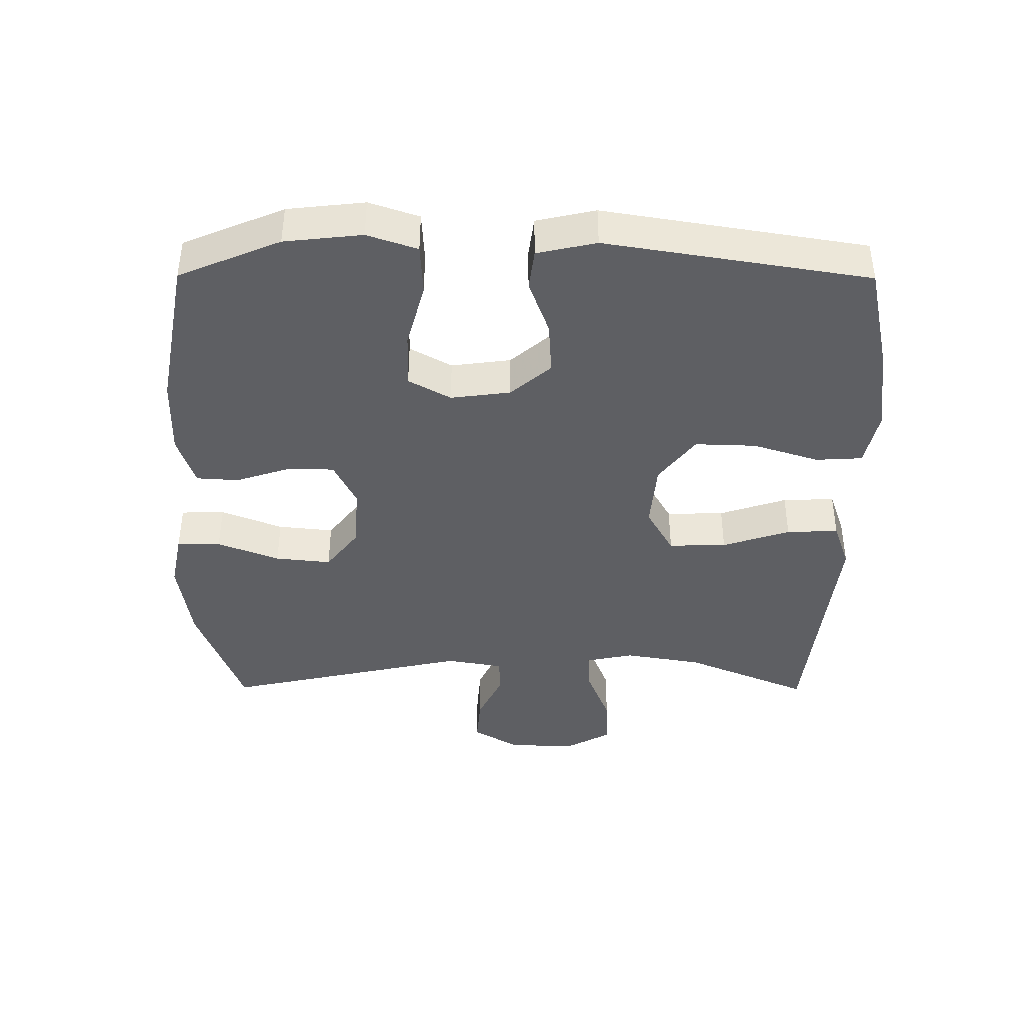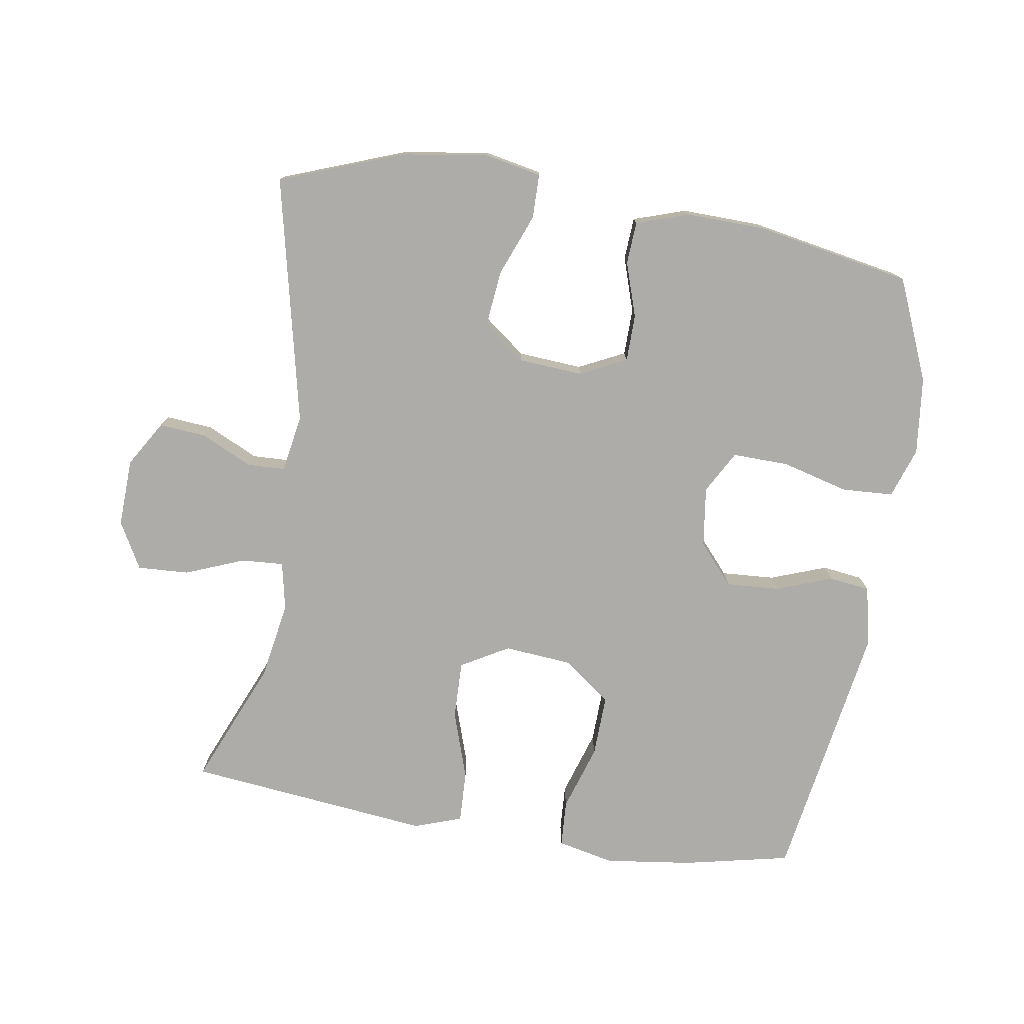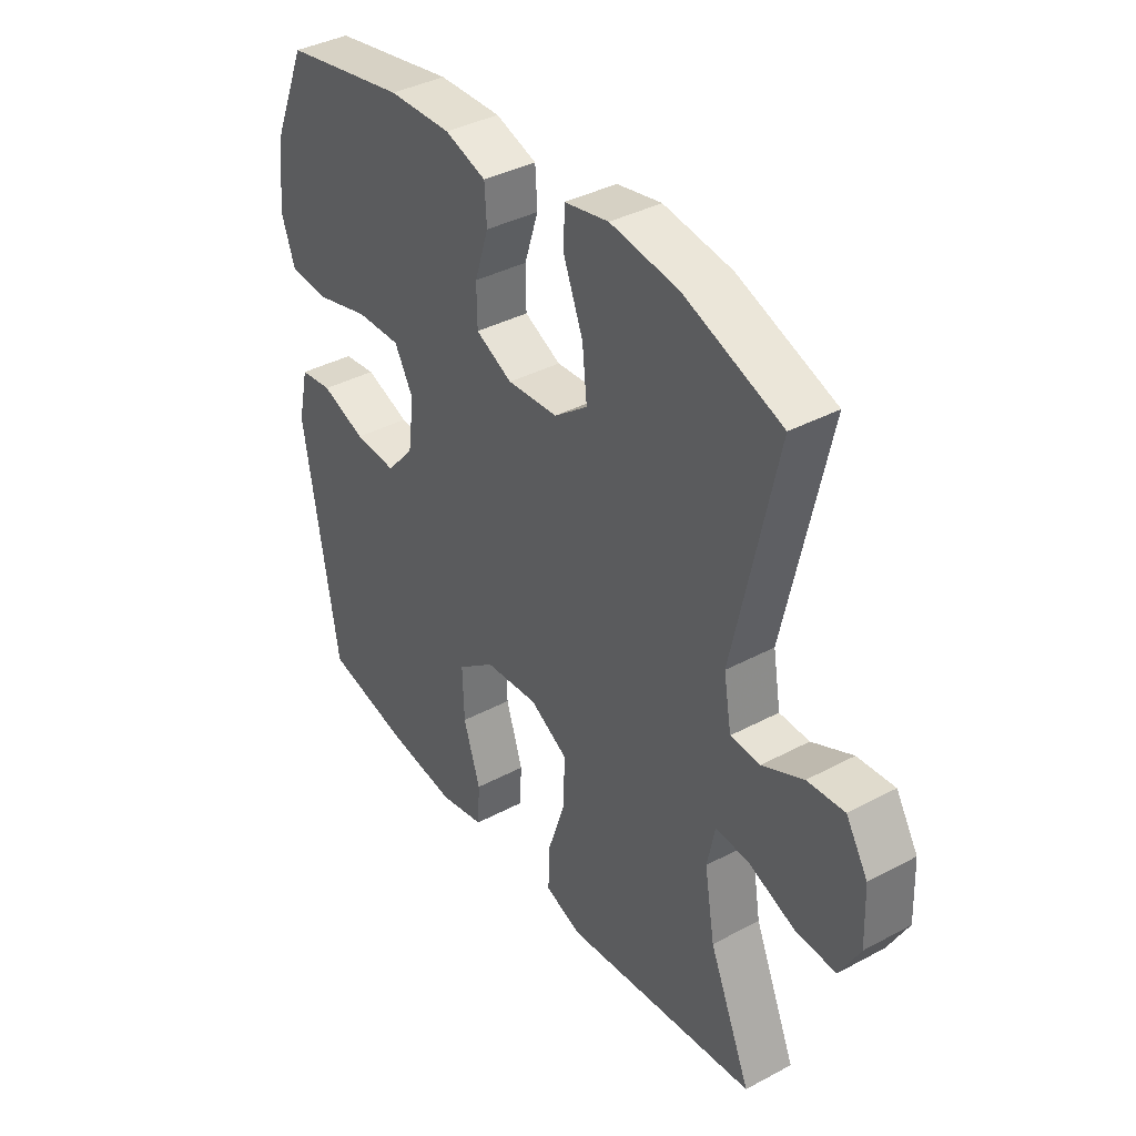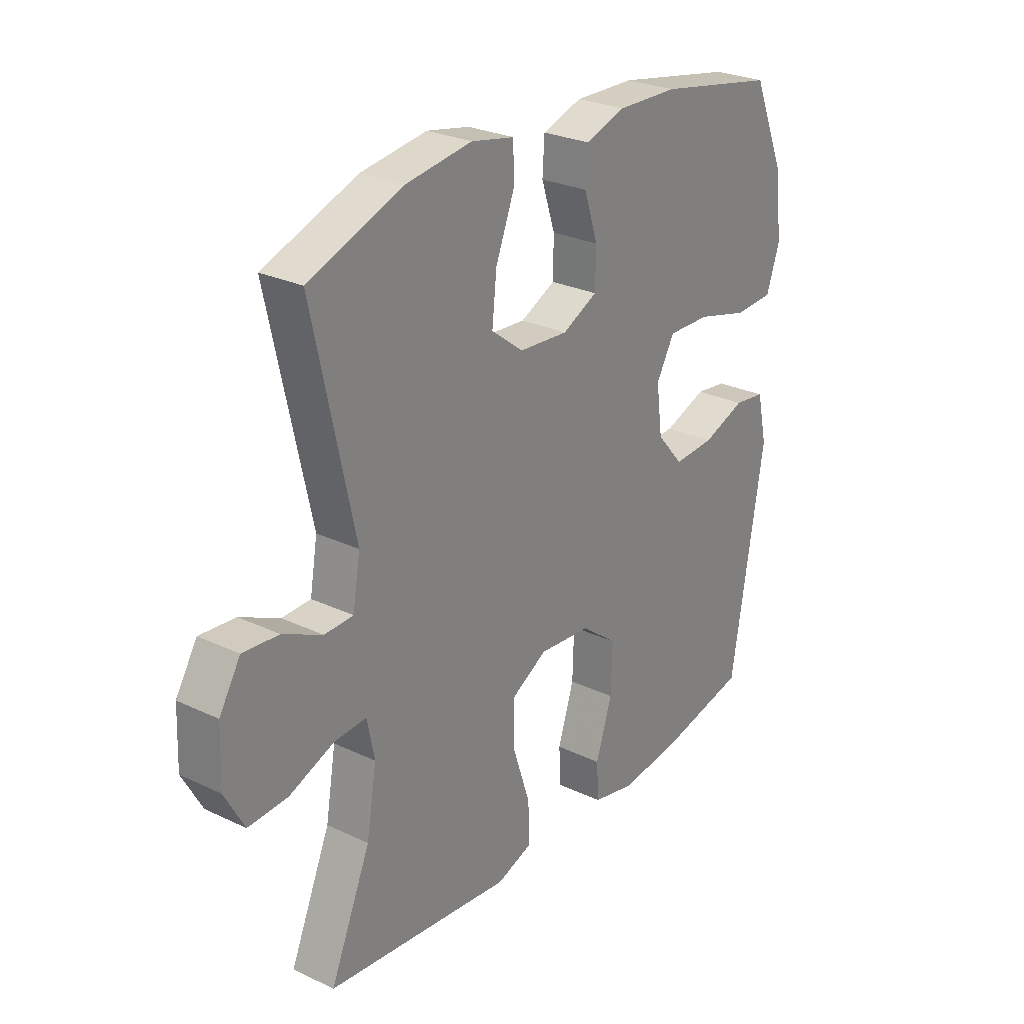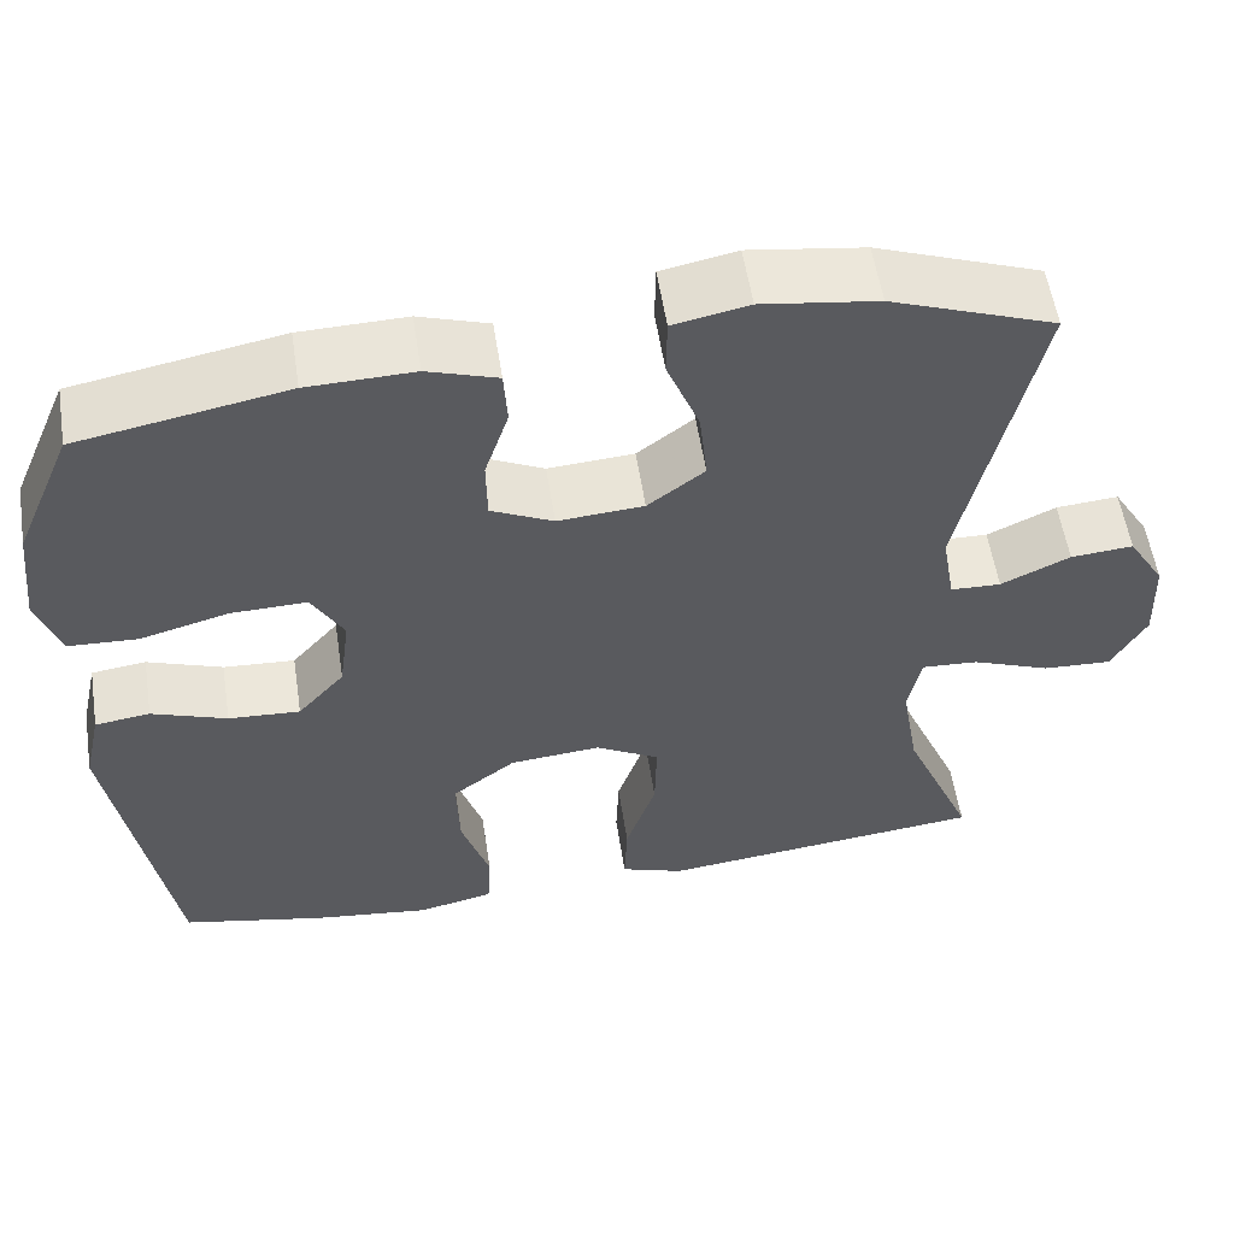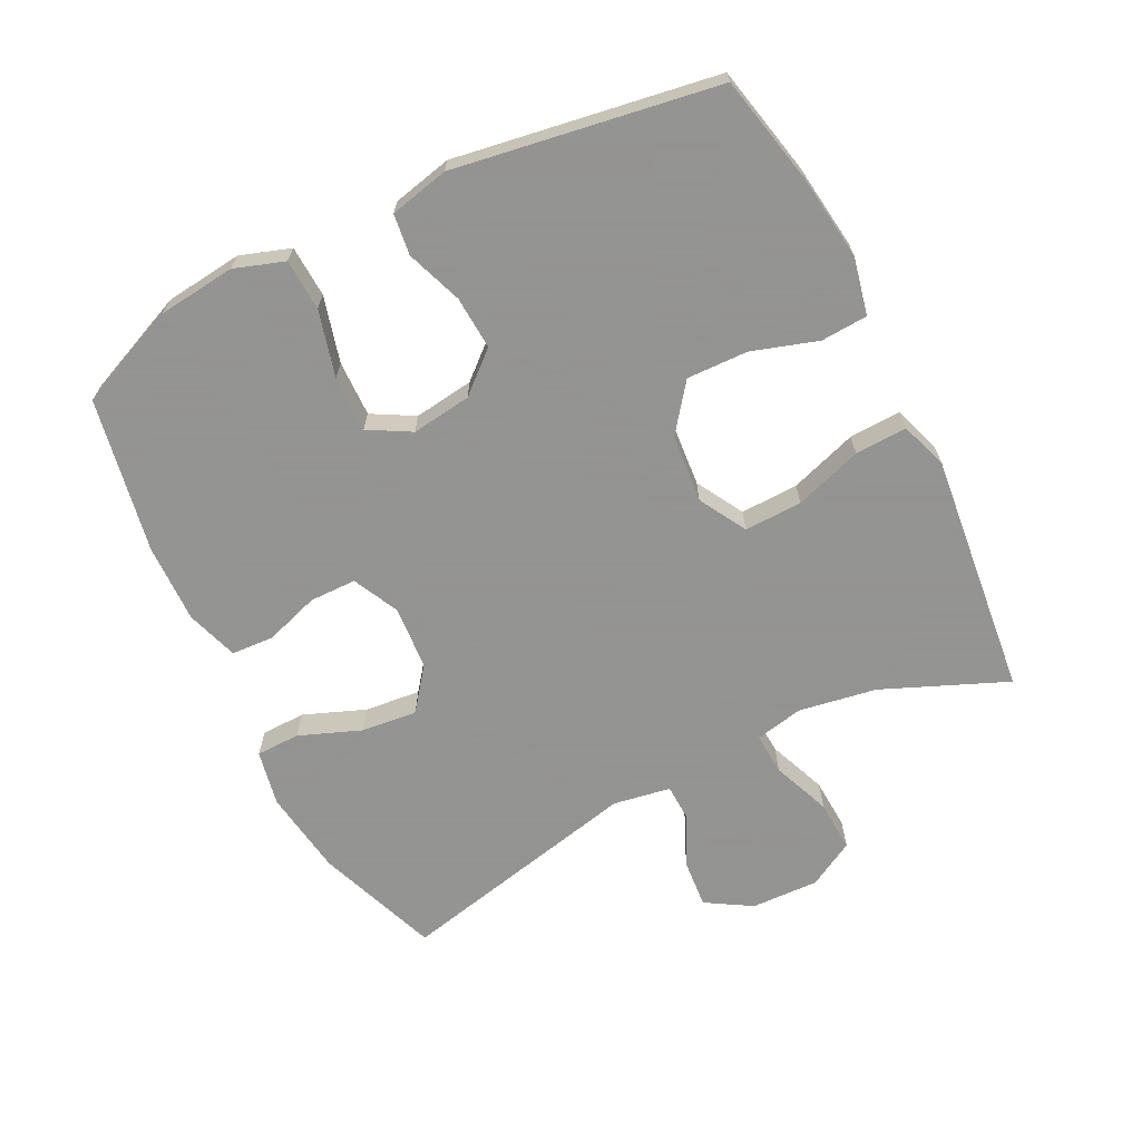
<metadata>
{"format":"obj","ext":"obj","renderer":"f3d","projection":"perspective","resolution":1024,"background":"white","views":[{"elev":-41.0,"azim":89.7,"up":"+Y"},{"elev":-76.7,"azim":-9.0,"up":"+Y"},{"elev":38.2,"azim":-124.1,"up":"+Z"},{"elev":26.9,"azim":-53.5,"up":"+Z"},{"elev":56.3,"azim":171.2,"up":"+Z"},{"elev":-66.9,"azim":116.7,"up":"+Y"}]}
</metadata>
<code>
v 0.5 0.07 0.5
v 0.565 0.07 0.346
v 0.578 0.07 0.228
v 0.552 0.07 0.152
v 0.474 0.07 0.148
v 0.373 0.07 0.175
v 0.288 0.07 0.177
v 0.252 0.07 0.113
v 0.264 0.07 0.022
v 0.317 0.07 -0.039
v 0.398 0.07 -0.034
v 0.483 0.07 -0.003
v 0.545 0.07 -0.011
v 0.565 0.07 -0.101
v 0.5 0.07 -0.5
v 0.337 0.07 -0.535
v 0.205 0.07 -0.552
v 0.119 0.07 -0.533
v 0.115 0.07 -0.462
v 0.147 0.07 -0.362
v 0.15 0.07 -0.269
v 0.078 0.07 -0.214
v -0.025 0.07 -0.205
v -0.097 0.07 -0.246
v -0.095 0.07 -0.334
v -0.061 0.07 -0.437
v -0.058 0.07 -0.516
v -0.13 0.07 -0.541
v -0.246 0.07 -0.528
v -0.5 0.07 -0.5
v -0.42 0.07 -0.311
v -0.4 0.07 -0.193
v -0.415 0.07 -0.12
v -0.479 0.07 -0.124
v -0.568 0.07 -0.159
v -0.646 0.07 -0.163
v -0.685 0.07 -0.092
v -0.681 0.07 0.011
v -0.639 0.07 0.08
v -0.568 0.07 0.074
v -0.49 0.07 0.037
v -0.433 0.07 0.039
v -0.418 0.07 0.126
v -0.5 0.07 0.5
v -0.314 0.07 0.569
v -0.183 0.07 0.588
v -0.098 0.07 0.571
v -0.097 0.07 0.504
v -0.134 0.07 0.41
v -0.143 0.07 0.325
v -0.079 0.07 0.276
v 0.018 0.07 0.269
v 0.088 0.07 0.303
v 0.089 0.07 0.374
v 0.062 0.07 0.457
v 0.066 0.07 0.521
v 0.145 0.07 0.547
v 0.265 0.07 0.544
v 0.5 0 0.5
v 0.565 0 0.346
v 0.578 0 0.228
v 0.552 0 0.152
v 0.474 0 0.148
v 0.373 0 0.175
v 0.288 0 0.177
v 0.252 0 0.113
v 0.264 0 0.022
v 0.317 0 -0.039
v 0.398 0 -0.034
v 0.483 0 -0.003
v 0.545 0 -0.011
v 0.565 0 -0.101
v 0.5 0 -0.5
v 0.337 0 -0.535
v 0.205 0 -0.552
v 0.119 0 -0.533
v 0.115 0 -0.462
v 0.147 0 -0.362
v 0.15 0 -0.269
v 0.078 0 -0.214
v -0.025 0 -0.205
v -0.097 0 -0.246
v -0.095 0 -0.334
v -0.061 0 -0.437
v -0.058 0 -0.516
v -0.13 0 -0.541
v -0.246 0 -0.528
v -0.5 0 -0.5
v -0.42 0 -0.311
v -0.4 0 -0.193
v -0.415 0 -0.12
v -0.479 0 -0.124
v -0.568 0 -0.159
v -0.646 0 -0.163
v -0.685 0 -0.092
v -0.681 0 0.011
v -0.639 0 0.08
v -0.568 0 0.074
v -0.49 0 0.037
v -0.433 0 0.039
v -0.418 0 0.126
v -0.5 0 0.5
v -0.314 0 0.569
v -0.183 0 0.588
v -0.098 0 0.571
v -0.097 0 0.504
v -0.134 0 0.41
v -0.143 0 0.325
v -0.079 0 0.276
v 0.018 0 0.269
v 0.088 0 0.303
v 0.089 0 0.374
v 0.062 0 0.457
v 0.066 0 0.521
v 0.145 0 0.547
v 0.265 0 0.544
f 54 55 56 57
f 53 54 57 58
f 46 47 48 49
f 46 49 50
f 43 44 45 46
f 42 43 46 50
f 38 39 40 41
f 38 41 42
f 37 38 42
f 34 35 36 37
f 33 34 37 42
f 32 33 42 50
f 29 30 31
f 25 26 27 28
f 24 25 28 29
f 17 18 19 20
f 17 20 21
f 16 17 21
f 15 16 21
f 14 15 21 22
f 11 12 13 14
f 10 11 14 22
f 3 4 5 6
f 3 6 7
f 2 3 7
f 53 58 1 2
f 52 53 2 7
f 51 52 7 8
f 31 32 50 51
f 24 29 31 51
f 23 24 51 8
f 9 10 22 23
f 8 9 23
f 115 114 113 112
f 116 115 112 111
f 107 106 105 104
f 108 107 104
f 104 103 102 101
f 108 104 101 100
f 99 98 97 96
f 100 99 96
f 100 96 95
f 95 94 93 92
f 100 95 92 91
f 108 100 91 90
f 89 88 87
f 86 85 84 83
f 87 86 83 82
f 78 77 76 75
f 79 78 75
f 79 75 74
f 79 74 73
f 80 79 73 72
f 72 71 70 69
f 80 72 69 68
f 64 63 62 61
f 65 64 61
f 65 61 60
f 60 59 116 111
f 65 60 111 110
f 66 65 110 109
f 109 108 90 89
f 109 89 87 82
f 66 109 82 81
f 81 80 68 67
f 81 67 66
f 1 59 60 2
f 2 60 61 3
f 3 61 62 4
f 4 62 63 5
f 5 63 64 6
f 6 64 65 7
f 7 65 66 8
f 8 66 67 9
f 9 67 68 10
f 10 68 69 11
f 11 69 70 12
f 12 70 71 13
f 13 71 72 14
f 14 72 73 15
f 15 73 74 16
f 16 74 75 17
f 17 75 76 18
f 18 76 77 19
f 19 77 78 20
f 20 78 79 21
f 21 79 80 22
f 22 80 81 23
f 23 81 82 24
f 24 82 83 25
f 25 83 84 26
f 26 84 85 27
f 27 85 86 28
f 28 86 87 29
f 29 87 88 30
f 30 88 89 31
f 31 89 90 32
f 32 90 91 33
f 33 91 92 34
f 34 92 93 35
f 35 93 94 36
f 36 94 95 37
f 37 95 96 38
f 38 96 97 39
f 39 97 98 40
f 40 98 99 41
f 41 99 100 42
f 42 100 101 43
f 43 101 102 44
f 44 102 103 45
f 45 103 104 46
f 46 104 105 47
f 47 105 106 48
f 48 106 107 49
f 49 107 108 50
f 50 108 109 51
f 51 109 110 52
f 52 110 111 53
f 53 111 112 54
f 54 112 113 55
f 55 113 114 56
f 56 114 115 57
f 57 115 116 58
f 58 116 59 1

</code>
